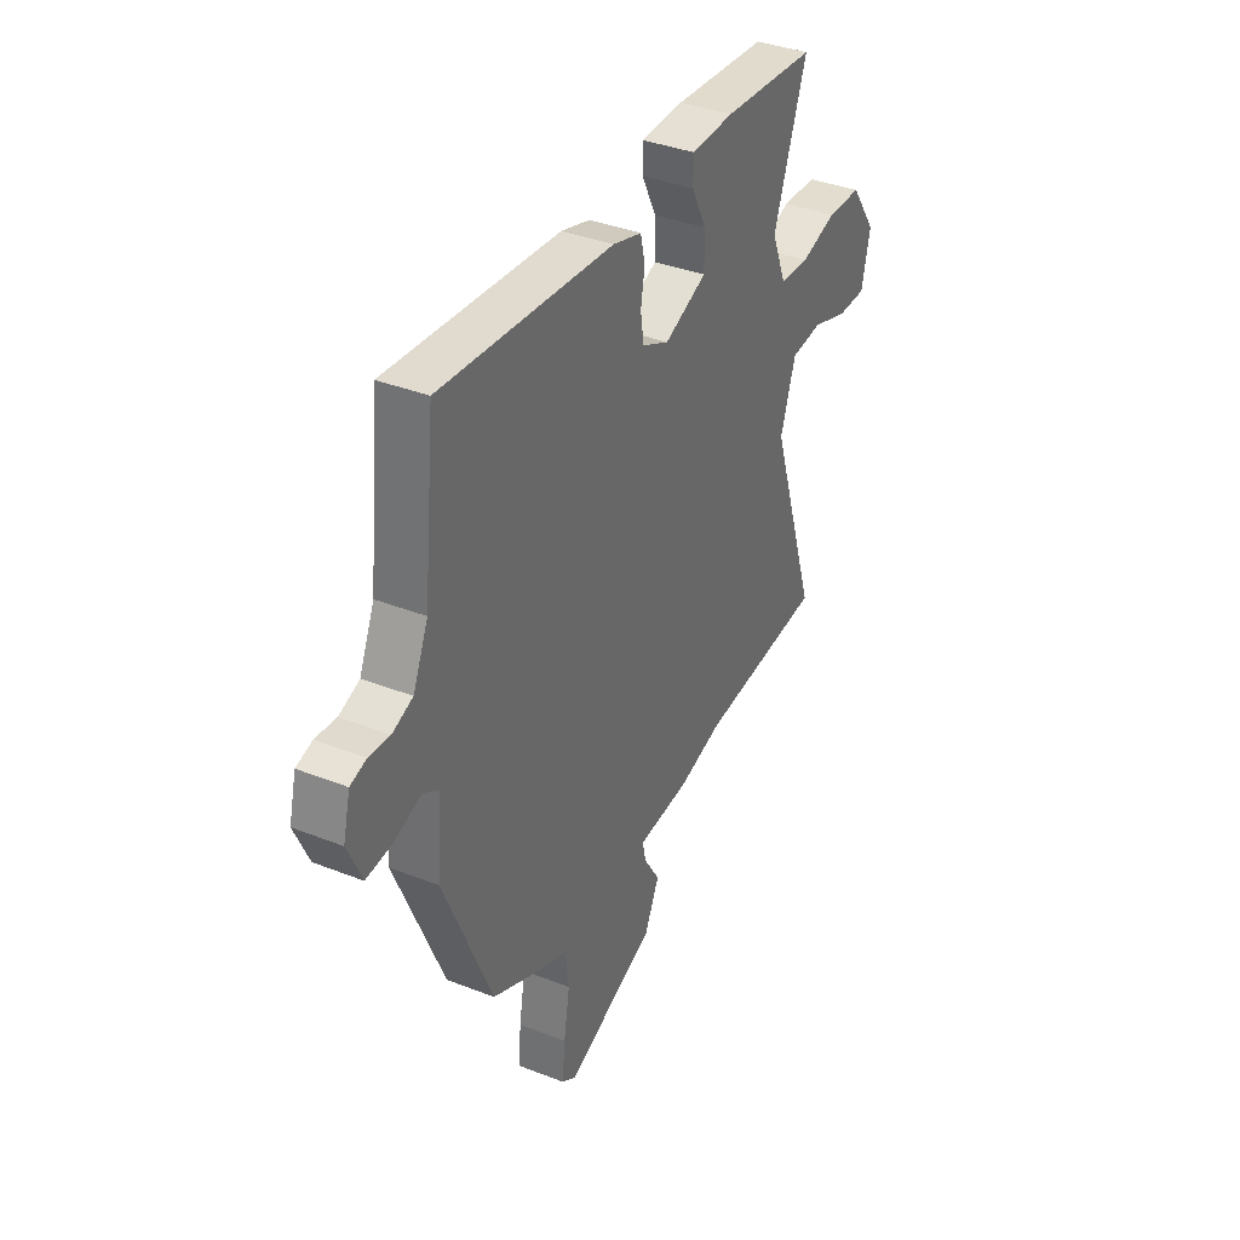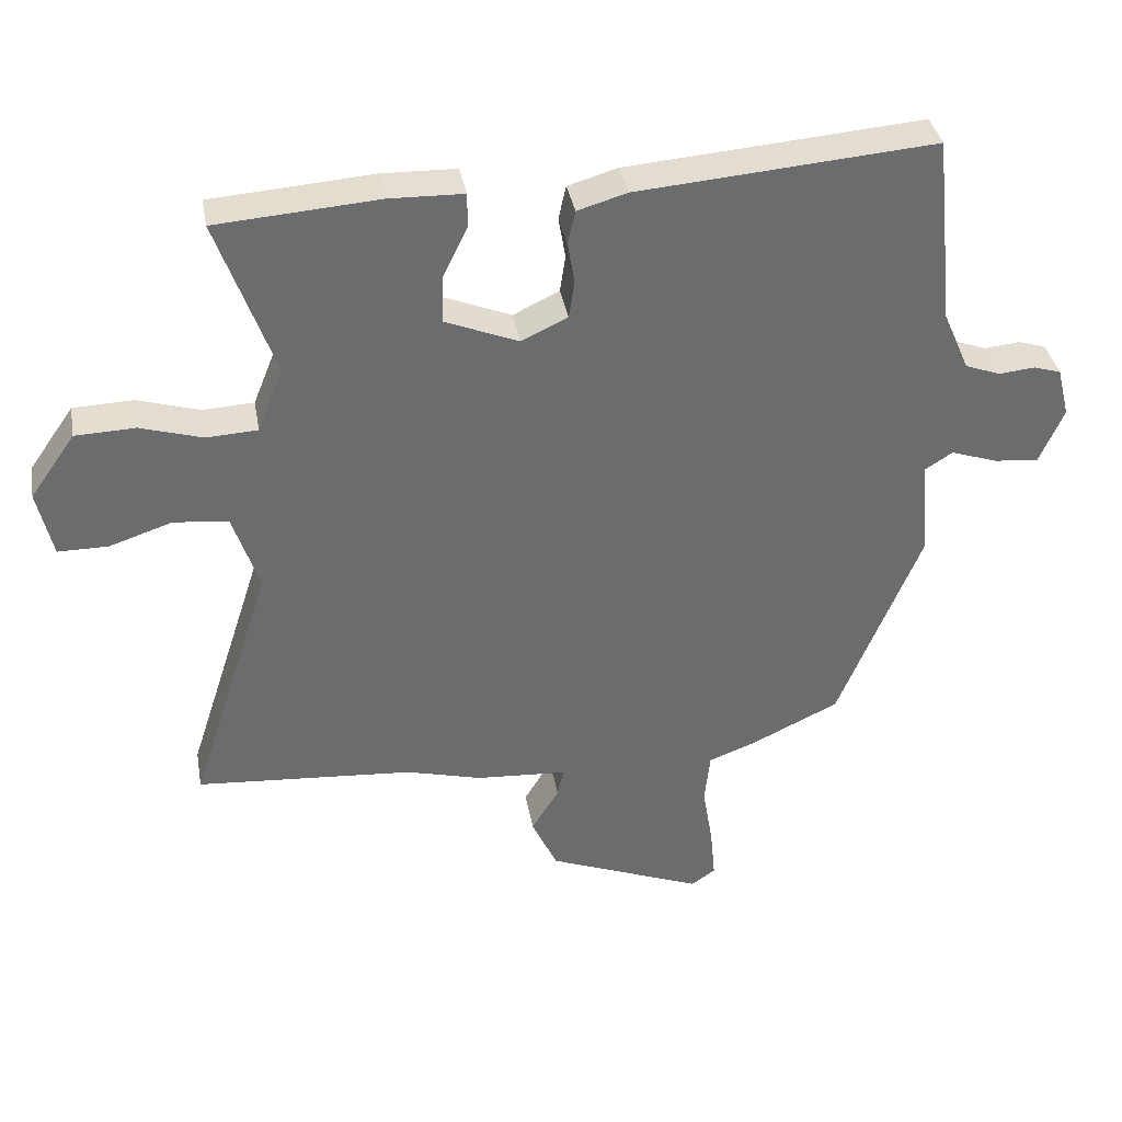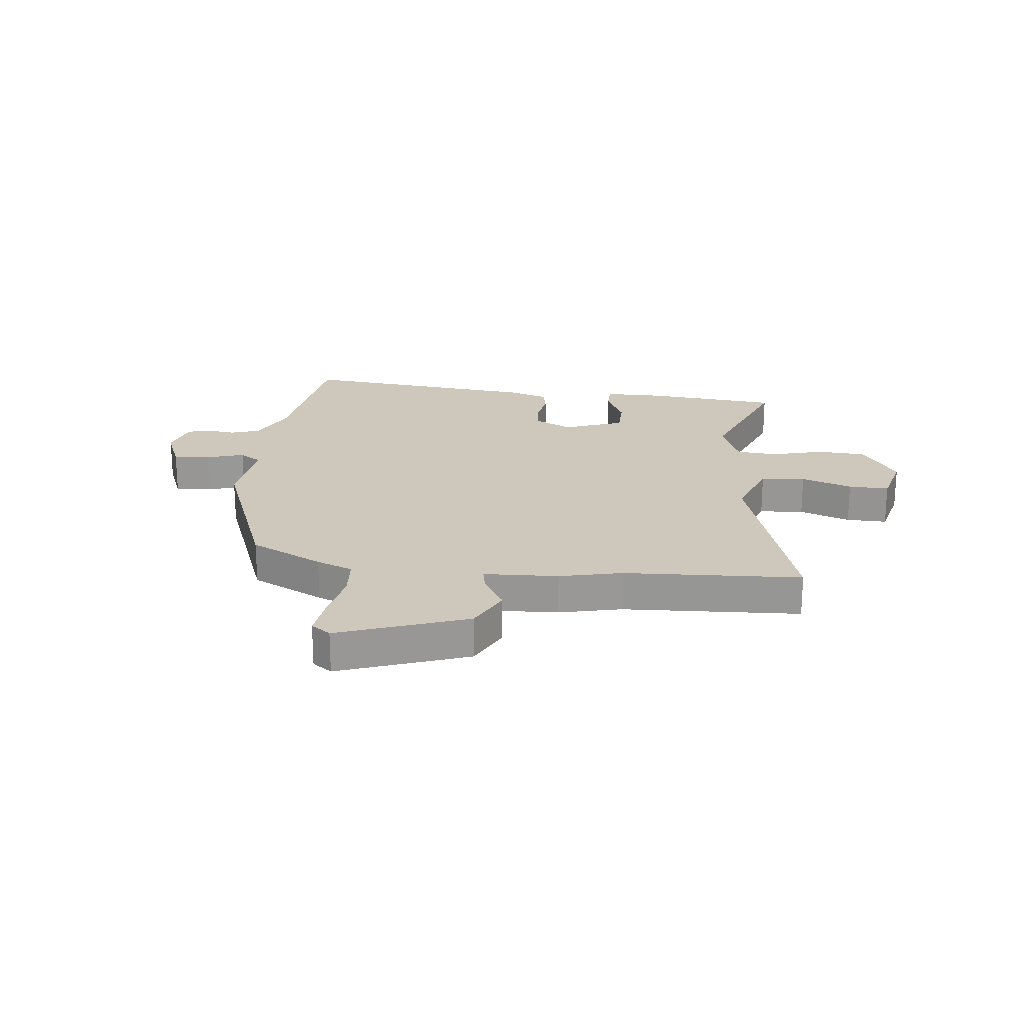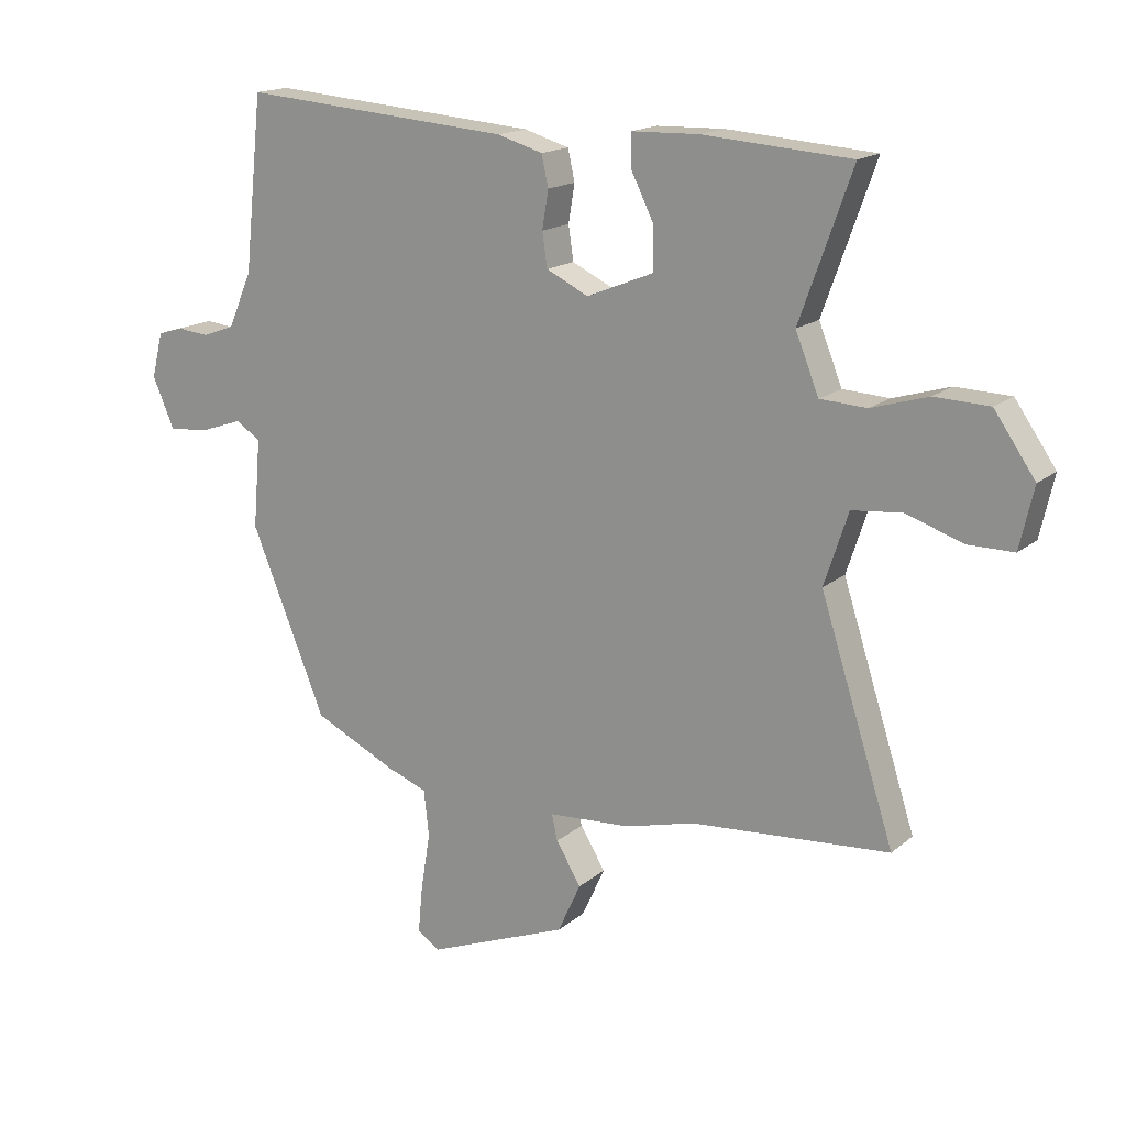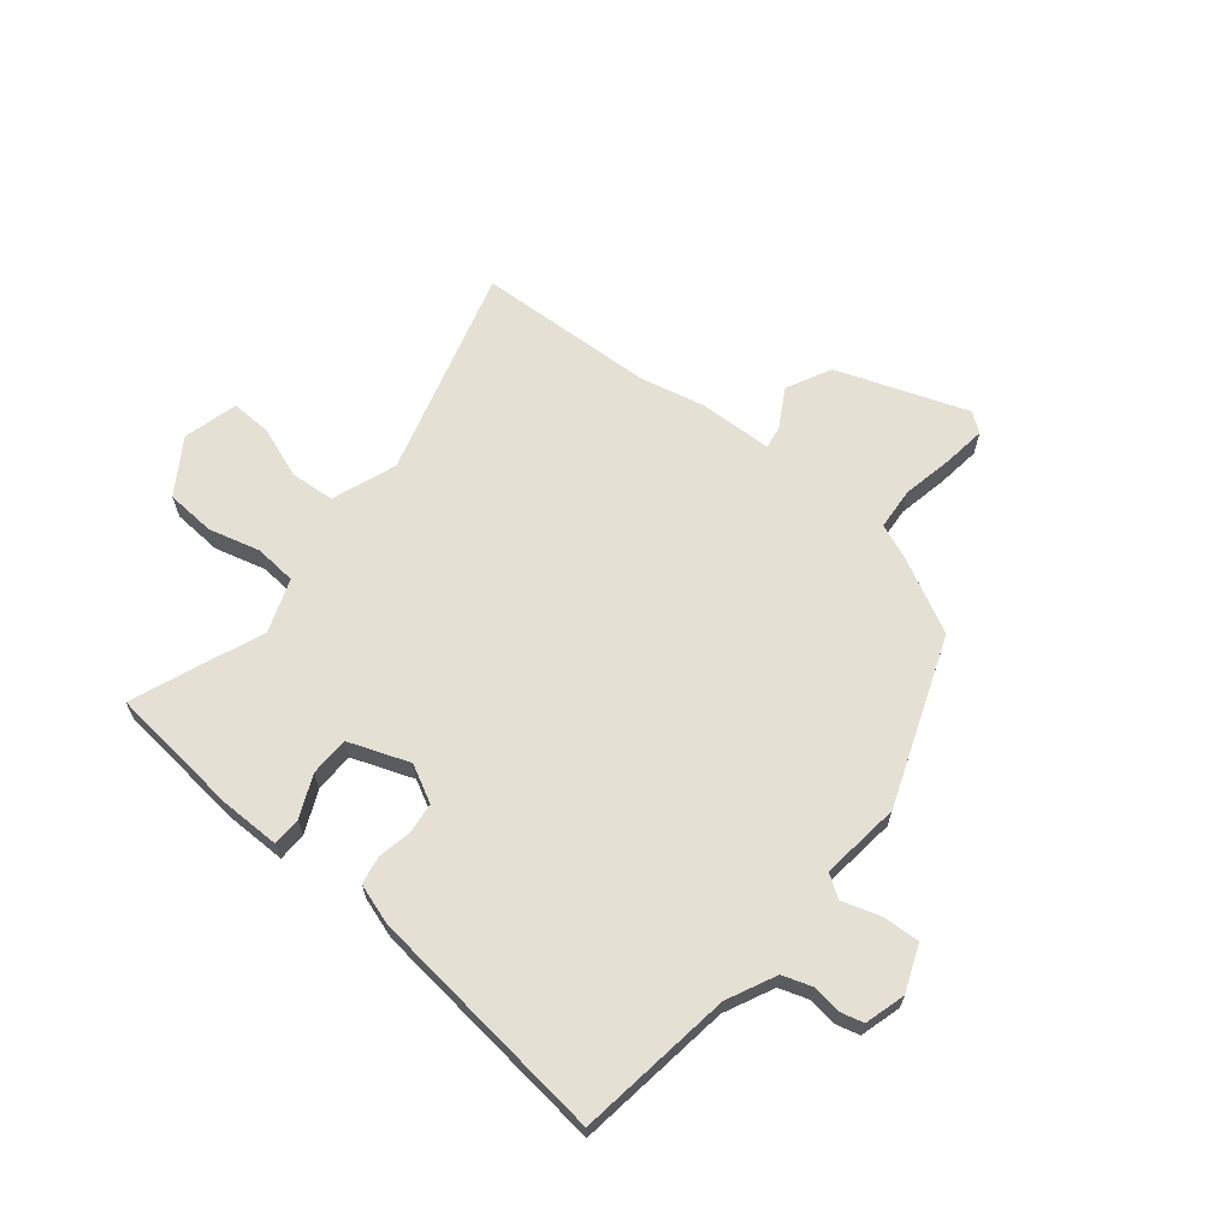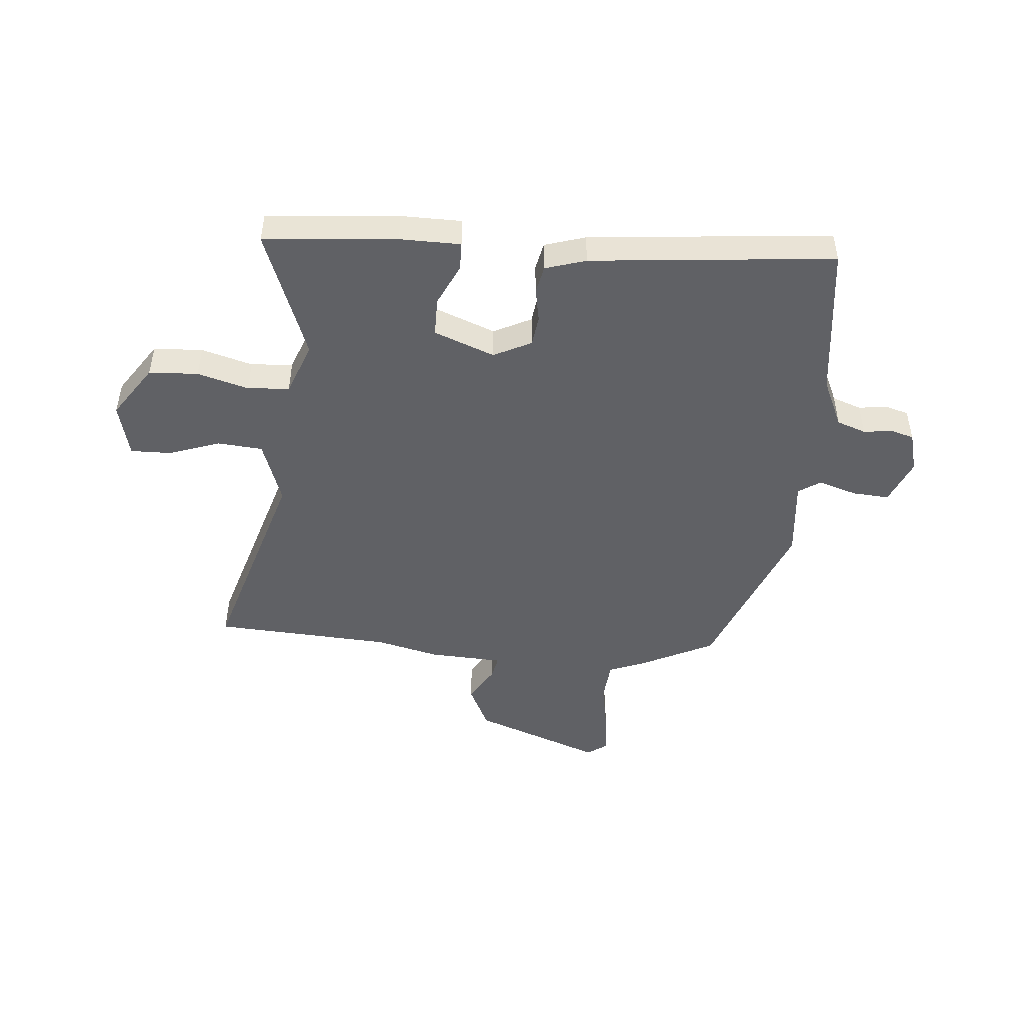
<metadata>
{"format":"obj","ext":"obj","renderer":"f3d","projection":"perspective","resolution":1024,"background":"white","views":[{"elev":37.1,"azim":116.9,"up":"+Z"},{"elev":36.8,"azim":-10.1,"up":"+Z"},{"elev":21.8,"azim":-172.1,"up":"+Y"},{"elev":16.5,"azim":-147.9,"up":"+Z"},{"elev":65.2,"azim":41.0,"up":"+Y"},{"elev":-47.5,"azim":-4.0,"up":"+Y"}]}
</metadata>
<code>
v 0.356 0.07 -0.477
v 0.225 0.07 -0.539
v 0.16 0.07 -0.563
v 0.152 0.07 -0.637
v 0.167 0.07 -0.728
v 0.174 0.07 -0.803
v 0.139 0.07 -0.827
v -0.087 0.07 -0.738
v -0.124 0.07 -0.658
v -0.084 0.07 -0.593
v -0.075 0.07 -0.552
v -0.207 0.07 -0.543
v -0.317 0.07 -0.514
v -0.632 0.07 -0.49
v -0.514 0.07 -0.124
v -0.552 0.07 -0.009
v -0.631 0.07 -0.001
v -0.722 0.07 -0.031
v -0.794 0.07 -0.031
v -0.816 0.07 0.066
v -0.751 0.07 0.159
v -0.664 0.07 0.162
v -0.574 0.07 0.135
v -0.5 0.07 0.139
v -0.463 0.07 0.231
v -0.546 0.07 0.463
v -0.311 0.07 0.48
v -0.204 0.07 0.477
v -0.204 0.07 0.427
v -0.24 0.07 0.354
v -0.241 0.07 0.285
v -0.135 0.07 0.242
v -0.068 0.07 0.274
v -0.06 0.07 0.328
v -0.07 0.07 0.388
v -0.059 0.07 0.437
v 0.013 0.07 0.458
v 0.443 0.07 0.492
v 0.472 0.07 0.217
v 0.51 0.07 0.13
v 0.561 0.07 0.111
v 0.613 0.07 0.116
v 0.653 0.07 0.104
v 0.671 0.07 0.032
v 0.636 0.07 -0.048
v 0.571 0.07 -0.042
v 0.504 0.07 -0.019
v 0.464 0.07 -0.044
v 0.476 0.07 -0.185
v 0.356 0 -0.477
v 0.225 0 -0.539
v 0.16 0 -0.563
v 0.152 0 -0.637
v 0.167 0 -0.728
v 0.174 0 -0.803
v 0.139 0 -0.827
v -0.087 0 -0.738
v -0.124 0 -0.658
v -0.084 0 -0.593
v -0.075 0 -0.552
v -0.207 0 -0.543
v -0.317 0 -0.514
v -0.632 0 -0.49
v -0.514 0 -0.124
v -0.552 0 -0.009
v -0.631 0 -0.001
v -0.722 0 -0.031
v -0.794 0 -0.031
v -0.816 0 0.066
v -0.751 0 0.159
v -0.664 0 0.162
v -0.574 0 0.135
v -0.5 0 0.139
v -0.463 0 0.231
v -0.546 0 0.463
v -0.311 0 0.48
v -0.204 0 0.477
v -0.204 0 0.427
v -0.24 0 0.354
v -0.241 0 0.285
v -0.135 0 0.242
v -0.068 0 0.274
v -0.06 0 0.328
v -0.07 0 0.388
v -0.059 0 0.437
v 0.013 0 0.458
v 0.443 0 0.492
v 0.472 0 0.217
v 0.51 0 0.13
v 0.561 0 0.111
v 0.613 0 0.116
v 0.653 0 0.104
v 0.671 0 0.032
v 0.636 0 -0.048
v 0.571 0 -0.042
v 0.504 0 -0.019
v 0.464 0 -0.044
v 0.476 0 -0.185
f 1 2 3
f 49 1 3
f 48 49 3
f 45 46 47
f 44 45 47
f 43 44 47
f 42 43 47
f 41 42 47
f 40 41 47 48
f 39 40 48 3
f 38 39 3
f 37 38 3
f 36 37 3
f 35 36 3
f 34 35 3
f 28 29 30
f 27 28 30
f 26 27 30
f 25 26 30
f 24 25 30 31
f 21 22 23
f 20 21 23
f 19 20 23
f 18 19 23
f 17 18 23
f 16 17 23 24
f 24 31 32
f 16 24 32
f 15 16 32
f 11 12 13
f 8 9 10
f 7 8 10
f 6 7 10
f 5 6 10
f 4 5 10
f 4 10 11
f 3 4 11
f 34 3 11
f 33 34 11
f 15 32 33
f 14 15 33
f 13 14 33
f 11 13 33
f 52 51 50
f 52 50 98
f 52 98 97
f 96 95 94
f 96 94 93
f 96 93 92
f 96 92 91
f 96 91 90
f 97 96 90 89
f 52 97 89 88
f 52 88 87
f 52 87 86
f 52 86 85
f 52 85 84
f 52 84 83
f 79 78 77
f 79 77 76
f 79 76 75
f 79 75 74
f 80 79 74 73
f 72 71 70
f 72 70 69
f 72 69 68
f 72 68 67
f 72 67 66
f 73 72 66 65
f 81 80 73
f 81 73 65
f 81 65 64
f 62 61 60
f 59 58 57
f 59 57 56
f 59 56 55
f 59 55 54
f 59 54 53
f 60 59 53
f 60 53 52
f 60 52 83
f 60 83 82
f 82 81 64
f 82 64 63
f 82 63 62
f 82 62 60
f 1 50 51 2
f 2 51 52 3
f 3 52 53 4
f 4 53 54 5
f 5 54 55 6
f 6 55 56 7
f 7 56 57 8
f 8 57 58 9
f 9 58 59 10
f 10 59 60 11
f 11 60 61 12
f 12 61 62 13
f 13 62 63 14
f 14 63 64 15
f 15 64 65 16
f 16 65 66 17
f 17 66 67 18
f 18 67 68 19
f 19 68 69 20
f 20 69 70 21
f 21 70 71 22
f 22 71 72 23
f 23 72 73 24
f 24 73 74 25
f 25 74 75 26
f 26 75 76 27
f 27 76 77 28
f 28 77 78 29
f 29 78 79 30
f 30 79 80 31
f 31 80 81 32
f 32 81 82 33
f 33 82 83 34
f 34 83 84 35
f 35 84 85 36
f 36 85 86 37
f 37 86 87 38
f 38 87 88 39
f 39 88 89 40
f 40 89 90 41
f 41 90 91 42
f 42 91 92 43
f 43 92 93 44
f 44 93 94 45
f 45 94 95 46
f 46 95 96 47
f 47 96 97 48
f 48 97 98 49
f 49 98 50 1

</code>
